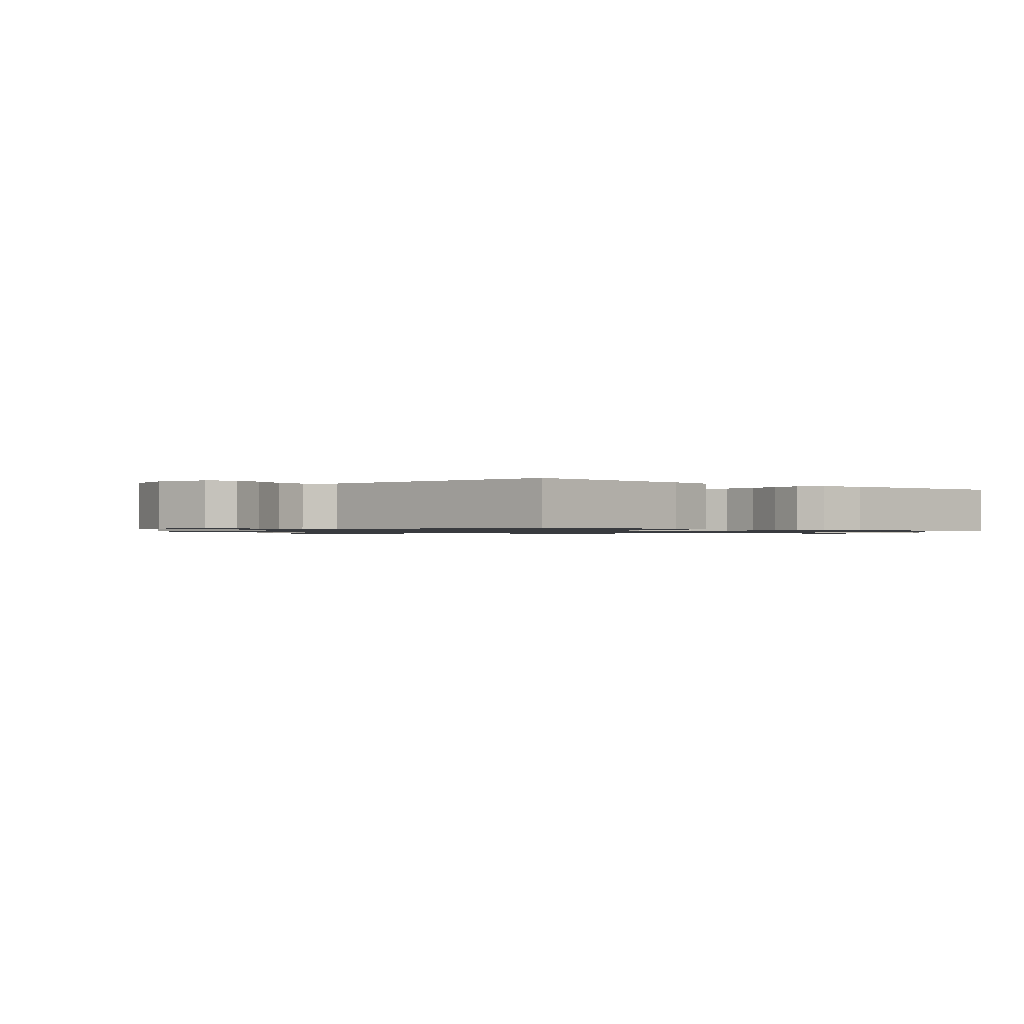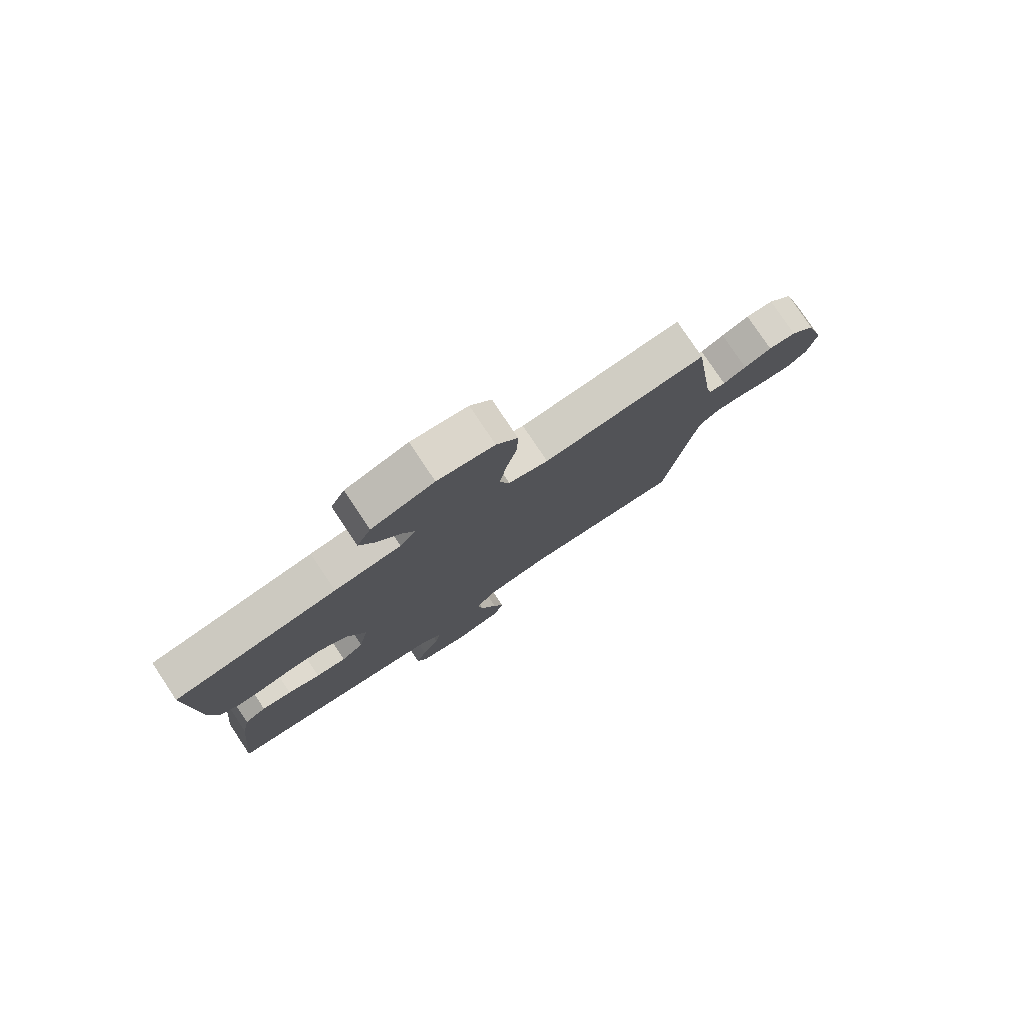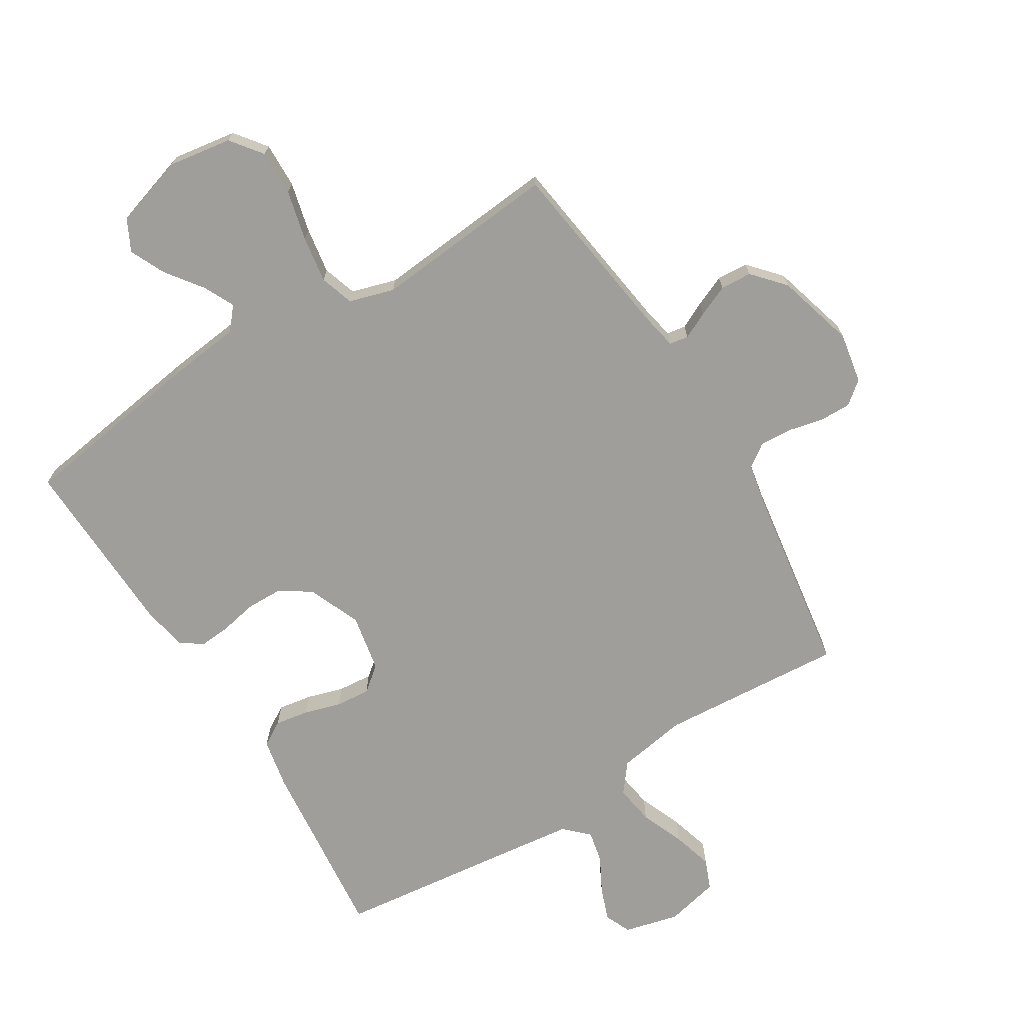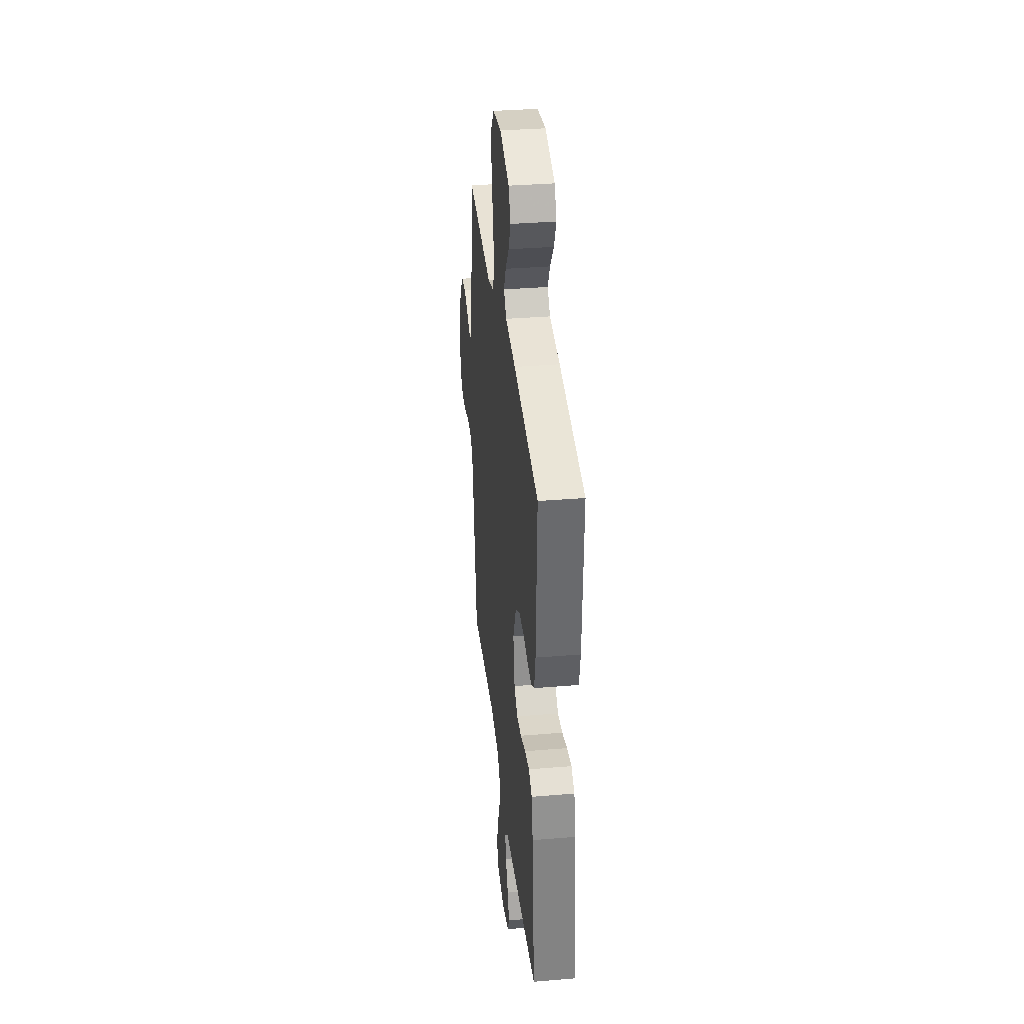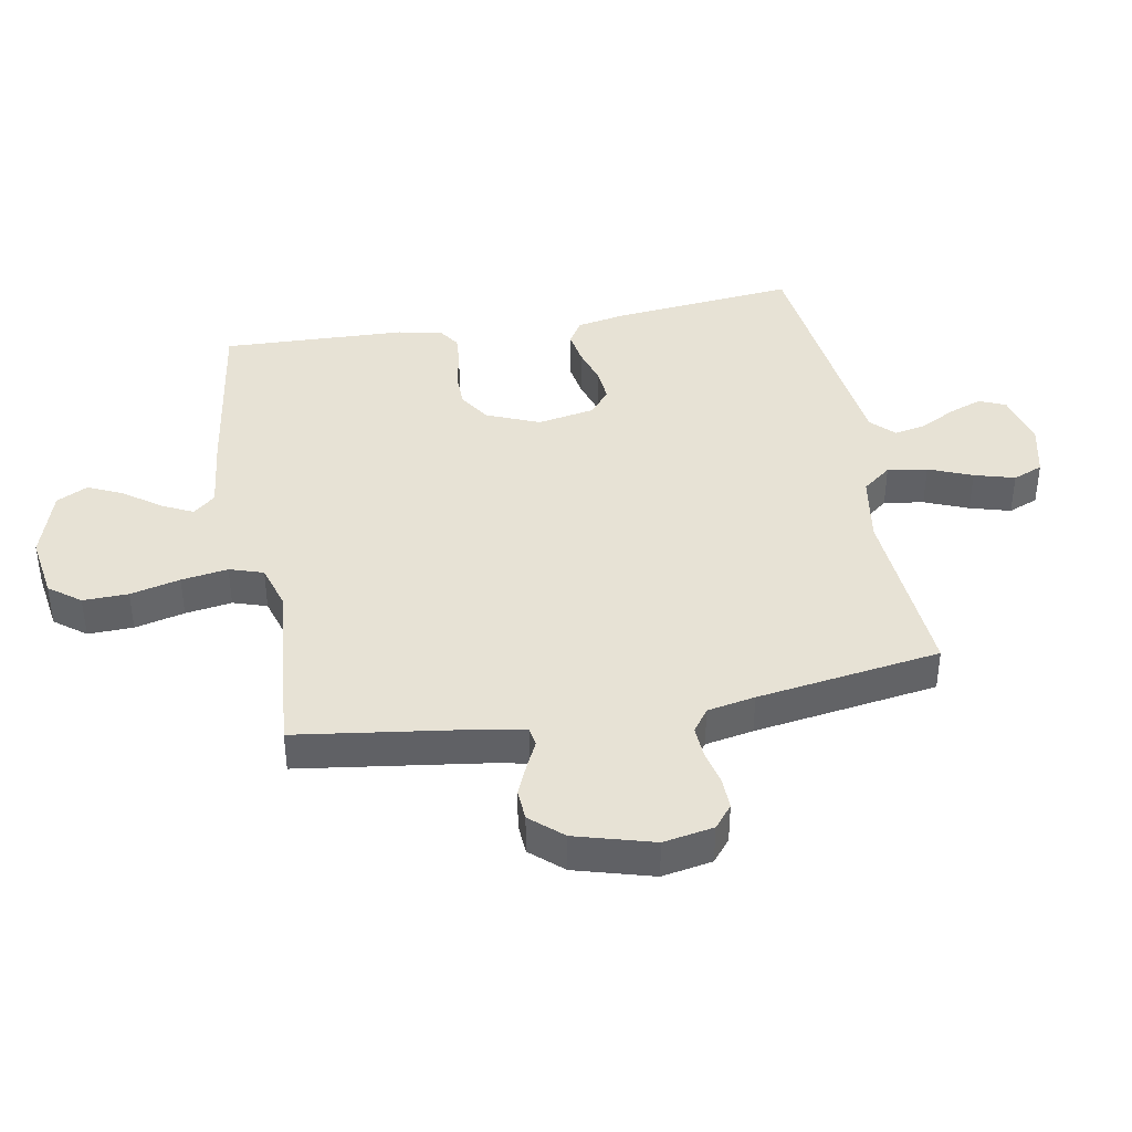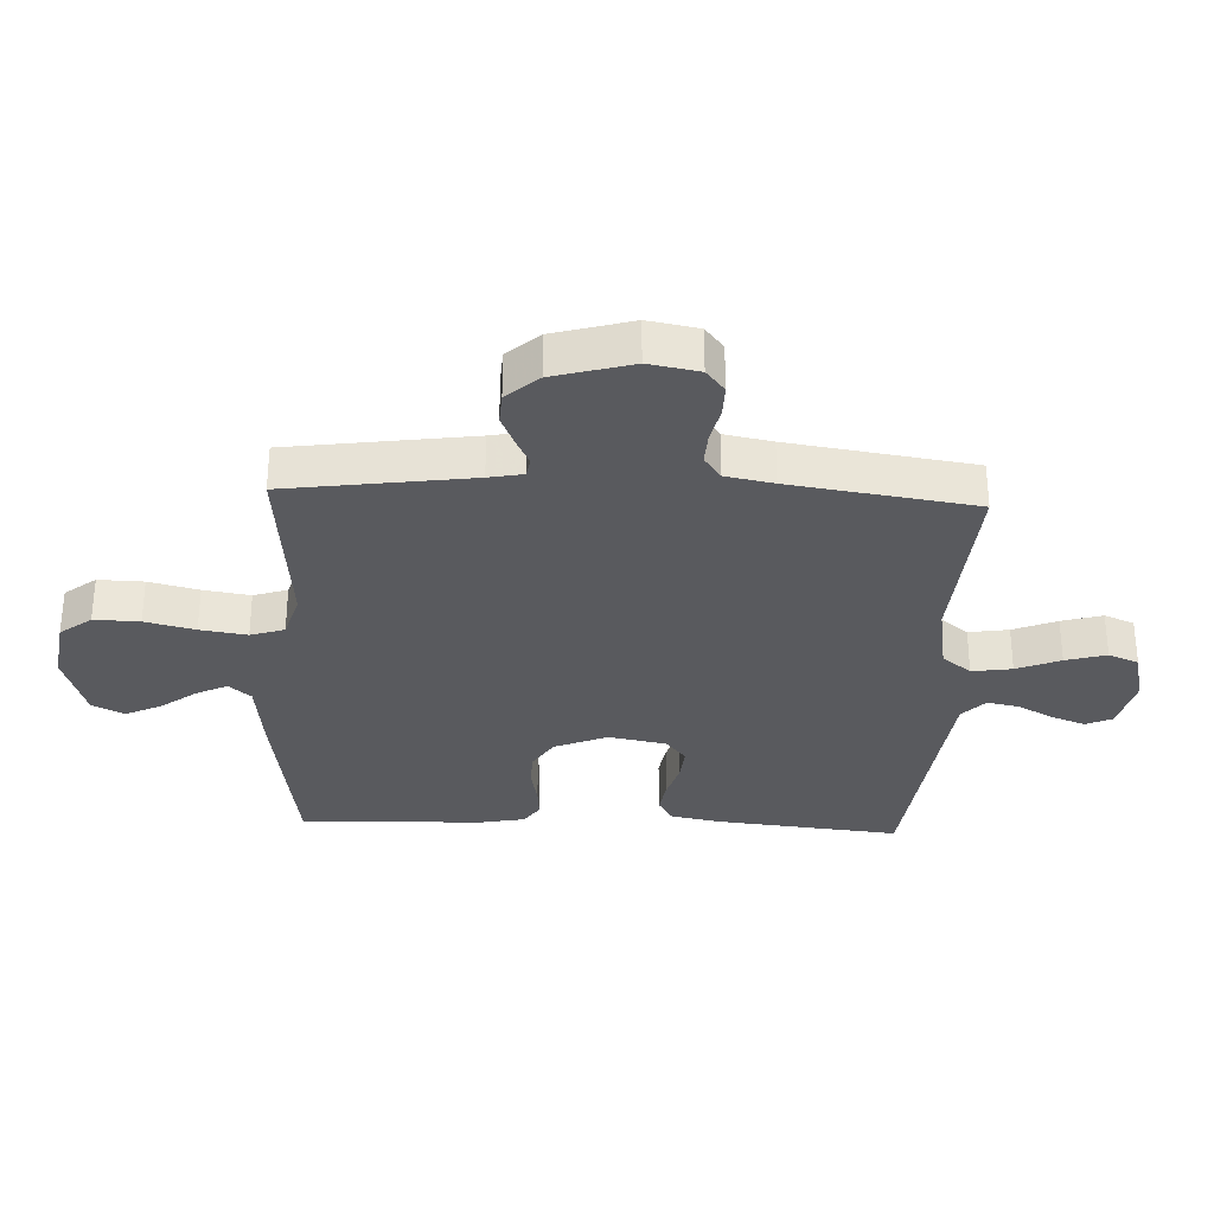
<metadata>
{"format":"obj","ext":"obj","renderer":"f3d","projection":"perspective","resolution":1024,"background":"white","views":[{"elev":-0.9,"azim":-131.1,"up":"+Y"},{"elev":79.1,"azim":-33.7,"up":"+Z"},{"elev":-70.8,"azim":31.7,"up":"+Y"},{"elev":35.3,"azim":-96.3,"up":"+Z"},{"elev":40.2,"azim":79.7,"up":"+Y"},{"elev":-31.6,"azim":87.5,"up":"+Y"}]}
</metadata>
<code>
v -0.5 0.07 -0.5
v -0.469 0.07 -0.2
v -0.453 0.07 -0.119
v -0.413 0.07 -0.095
v -0.358 0.07 -0.104
v -0.298 0.07 -0.122
v -0.242 0.07 -0.127
v -0.201 0.07 -0.094
v -0.183 0.07 0
v -0.219 0.07 0.086
v -0.271 0.07 0.119
v -0.329 0.07 0.12
v -0.388 0.07 0.108
v -0.439 0.07 0.104
v -0.475 0.07 0.128
v -0.489 0.07 0.2
v -0.5 0.07 0.5
v -0.2 0.07 0.544
v -0.077 0.07 0.558
v -0.046 0.07 0.594
v -0.071 0.07 0.645
v -0.114 0.07 0.703
v -0.141 0.07 0.761
v -0.115 0.07 0.812
v 0 0.07 0.848
v 0.104 0.07 0.832
v 0.143 0.07 0.781
v 0.141 0.07 0.707
v 0.121 0.07 0.626
v 0.109 0.07 0.55
v 0.127 0.07 0.495
v 0.2 0.07 0.473
v 0.5 0.07 0.5
v 0.542 0.07 0.2
v 0.553 0.07 0.144
v 0.584 0.07 0.139
v 0.627 0.07 0.16
v 0.678 0.07 0.182
v 0.729 0.07 0.179
v 0.775 0.07 0.127
v 0.811 0.07 0
v 0.796 0.07 -0.082
v 0.759 0.07 -0.112
v 0.707 0.07 -0.111
v 0.65 0.07 -0.098
v 0.598 0.07 -0.095
v 0.56 0.07 -0.122
v 0.545 0.07 -0.2
v 0.5 0.07 -0.5
v 0.2 0.07 -0.478
v 0.086 0.07 -0.497
v 0.049 0.07 -0.544
v 0.059 0.07 -0.609
v 0.088 0.07 -0.68
v 0.107 0.07 -0.746
v 0.087 0.07 -0.795
v 0 0.07 -0.815
v -0.089 0.07 -0.793
v -0.108 0.07 -0.75
v -0.088 0.07 -0.696
v -0.057 0.07 -0.638
v -0.046 0.07 -0.586
v -0.084 0.07 -0.549
v -0.2 0.07 -0.535
v -0.5 0 -0.5
v -0.469 0 -0.2
v -0.453 0 -0.119
v -0.413 0 -0.095
v -0.358 0 -0.104
v -0.298 0 -0.122
v -0.242 0 -0.127
v -0.201 0 -0.094
v -0.183 0 0
v -0.219 0 0.086
v -0.271 0 0.119
v -0.329 0 0.12
v -0.388 0 0.108
v -0.439 0 0.104
v -0.475 0 0.128
v -0.489 0 0.2
v -0.5 0 0.5
v -0.2 0 0.544
v -0.077 0 0.558
v -0.046 0 0.594
v -0.071 0 0.645
v -0.114 0 0.703
v -0.141 0 0.761
v -0.115 0 0.812
v 0 0 0.848
v 0.104 0 0.832
v 0.143 0 0.781
v 0.141 0 0.707
v 0.121 0 0.626
v 0.109 0 0.55
v 0.127 0 0.495
v 0.2 0 0.473
v 0.5 0 0.5
v 0.542 0 0.2
v 0.553 0 0.144
v 0.584 0 0.139
v 0.627 0 0.16
v 0.678 0 0.182
v 0.729 0 0.179
v 0.775 0 0.127
v 0.811 0 0
v 0.796 0 -0.082
v 0.759 0 -0.112
v 0.707 0 -0.111
v 0.65 0 -0.098
v 0.598 0 -0.095
v 0.56 0 -0.122
v 0.545 0 -0.2
v 0.5 0 -0.5
v 0.2 0 -0.478
v 0.086 0 -0.497
v 0.049 0 -0.544
v 0.059 0 -0.609
v 0.088 0 -0.68
v 0.107 0 -0.746
v 0.087 0 -0.795
v 0 0 -0.815
v -0.089 0 -0.793
v -0.108 0 -0.75
v -0.088 0 -0.696
v -0.057 0 -0.638
v -0.046 0 -0.586
v -0.084 0 -0.549
v -0.2 0 -0.535
f 58 59 60 61
f 58 61 62
f 57 58 62
f 56 57 62
f 53 54 55 56
f 52 53 56 62
f 51 52 62 63
f 48 49 50
f 47 48 50 51
f 42 43 44 45
f 42 45 46
f 41 42 46
f 40 41 46
f 39 40 46 47
f 36 37 38 39
f 32 33 34
f 31 32 34 35
f 26 27 28 29
f 26 29 30
f 25 26 30
f 24 25 30 31
f 21 22 23 24
f 20 21 24 31
f 16 17 18 19
f 14 15 16 19
f 12 13 14 19
f 11 12 19 20
f 10 11 20 31
f 3 4 5 6
f 3 6 7
f 64 1 2 3
f 64 3 7
f 63 64 7 8
f 51 63 8 9
f 36 39 47 51
f 35 36 51 9
f 9 10 31 35
f 125 124 123 122
f 126 125 122
f 126 122 121
f 126 121 120
f 120 119 118 117
f 126 120 117 116
f 127 126 116 115
f 114 113 112
f 115 114 112 111
f 109 108 107 106
f 110 109 106
f 110 106 105
f 110 105 104
f 111 110 104 103
f 103 102 101 100
f 98 97 96
f 99 98 96 95
f 93 92 91 90
f 94 93 90
f 94 90 89
f 95 94 89 88
f 88 87 86 85
f 95 88 85 84
f 83 82 81 80
f 83 80 79 78
f 83 78 77 76
f 84 83 76 75
f 95 84 75 74
f 70 69 68 67
f 71 70 67
f 67 66 65 128
f 71 67 128
f 72 71 128 127
f 73 72 127 115
f 115 111 103 100
f 73 115 100 99
f 99 95 74 73
f 1 65 66 2
f 2 66 67 3
f 3 67 68 4
f 4 68 69 5
f 5 69 70 6
f 6 70 71 7
f 7 71 72 8
f 8 72 73 9
f 9 73 74 10
f 10 74 75 11
f 11 75 76 12
f 12 76 77 13
f 13 77 78 14
f 14 78 79 15
f 15 79 80 16
f 16 80 81 17
f 17 81 82 18
f 18 82 83 19
f 19 83 84 20
f 20 84 85 21
f 21 85 86 22
f 22 86 87 23
f 23 87 88 24
f 24 88 89 25
f 25 89 90 26
f 26 90 91 27
f 27 91 92 28
f 28 92 93 29
f 29 93 94 30
f 30 94 95 31
f 31 95 96 32
f 32 96 97 33
f 33 97 98 34
f 34 98 99 35
f 35 99 100 36
f 36 100 101 37
f 37 101 102 38
f 38 102 103 39
f 39 103 104 40
f 40 104 105 41
f 41 105 106 42
f 42 106 107 43
f 43 107 108 44
f 44 108 109 45
f 45 109 110 46
f 46 110 111 47
f 47 111 112 48
f 48 112 113 49
f 49 113 114 50
f 50 114 115 51
f 51 115 116 52
f 52 116 117 53
f 53 117 118 54
f 54 118 119 55
f 55 119 120 56
f 56 120 121 57
f 57 121 122 58
f 58 122 123 59
f 59 123 124 60
f 60 124 125 61
f 61 125 126 62
f 62 126 127 63
f 63 127 128 64
f 64 128 65 1

</code>
